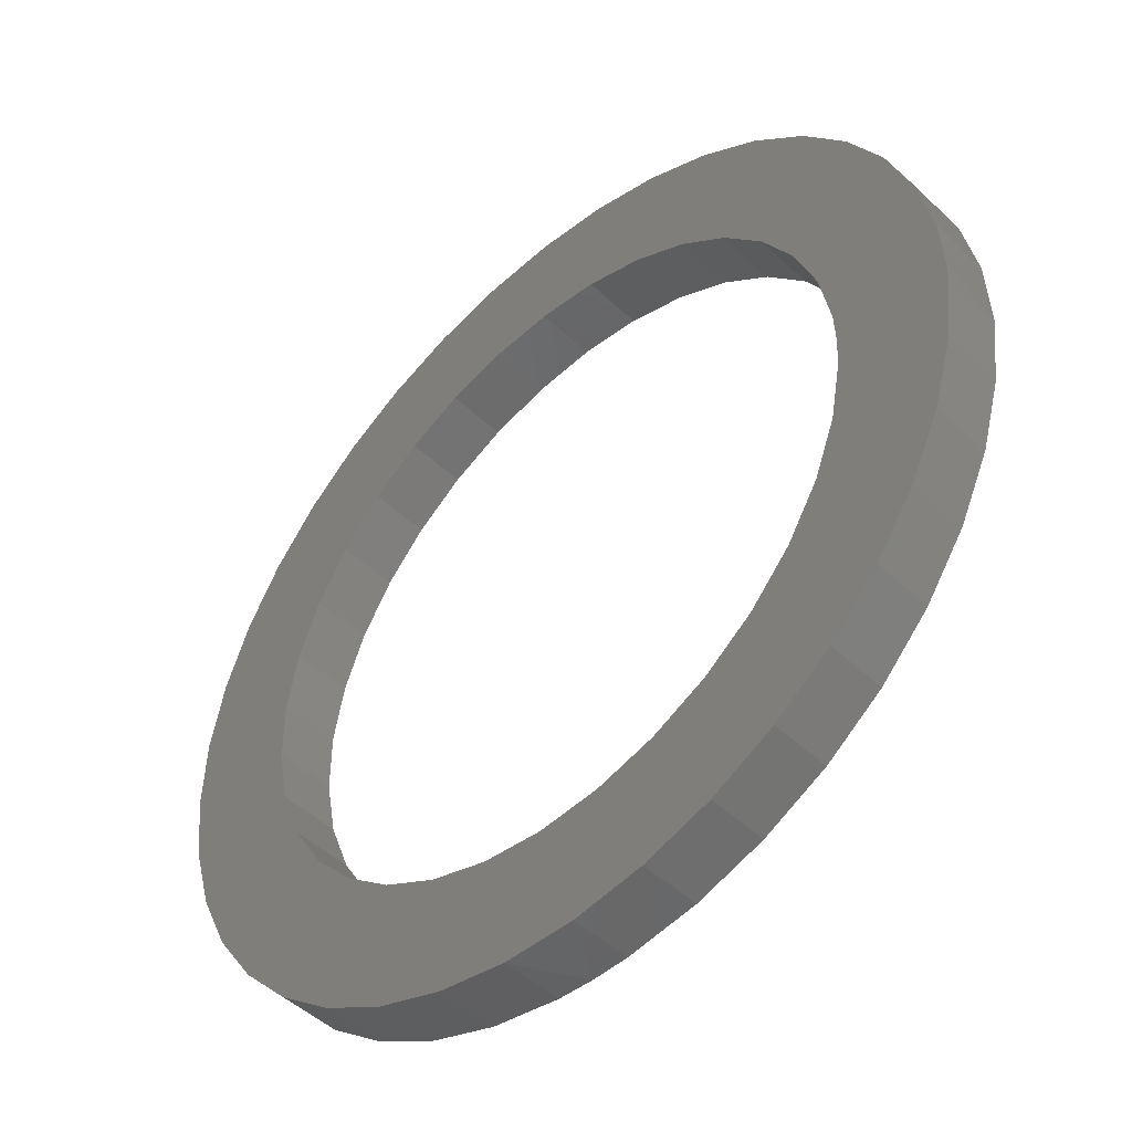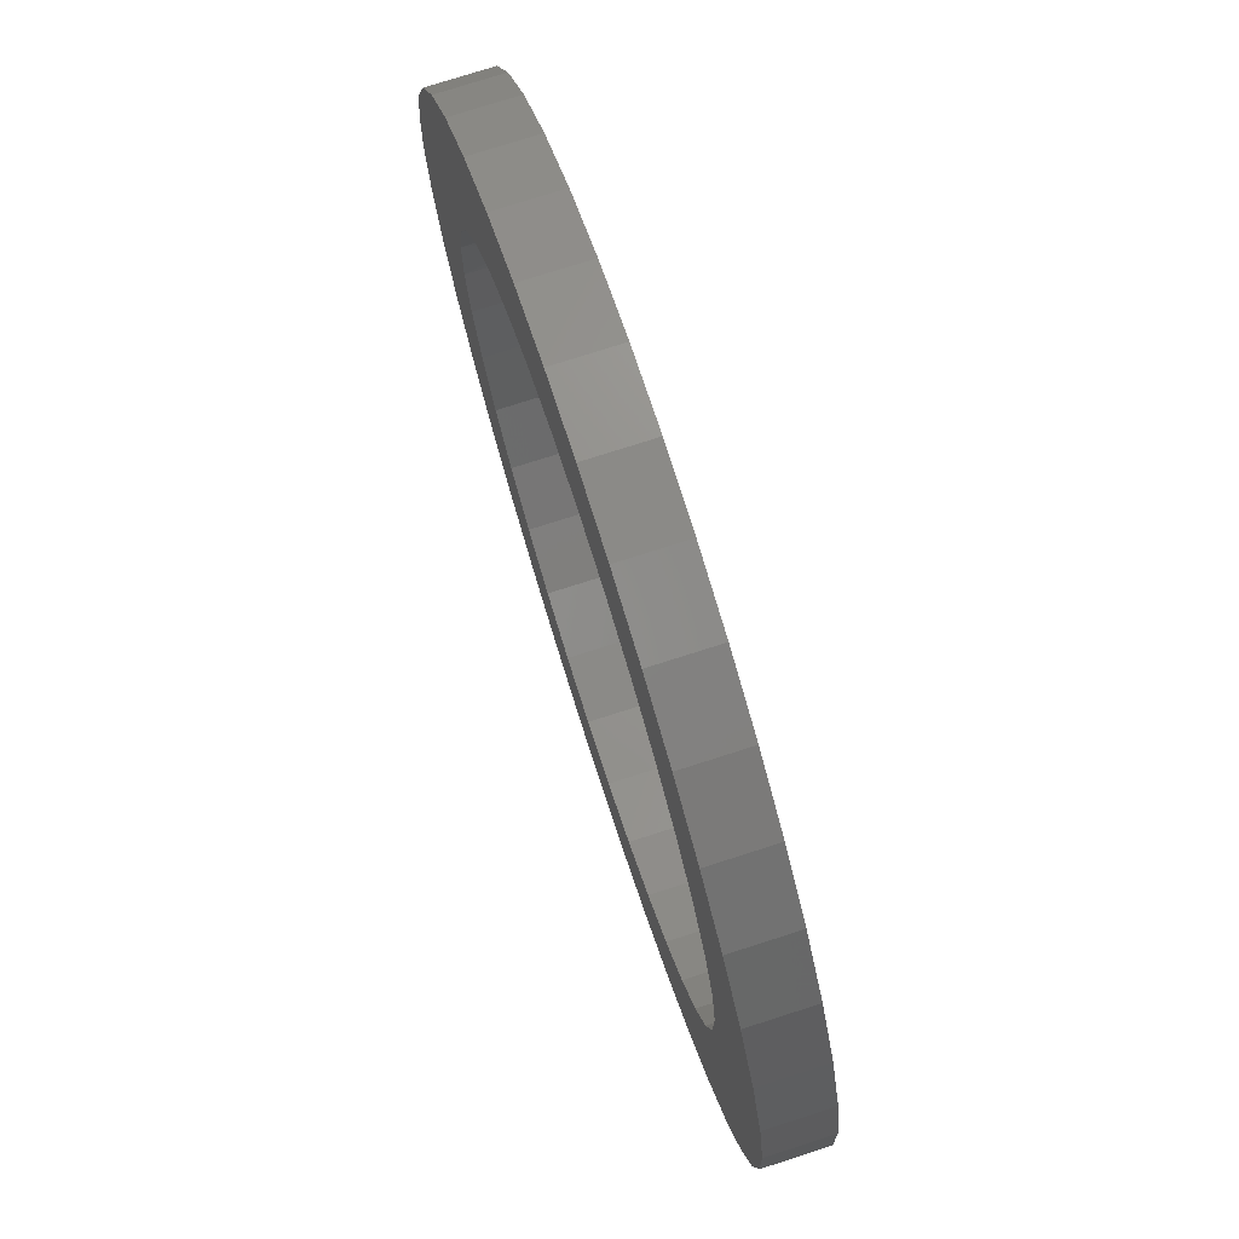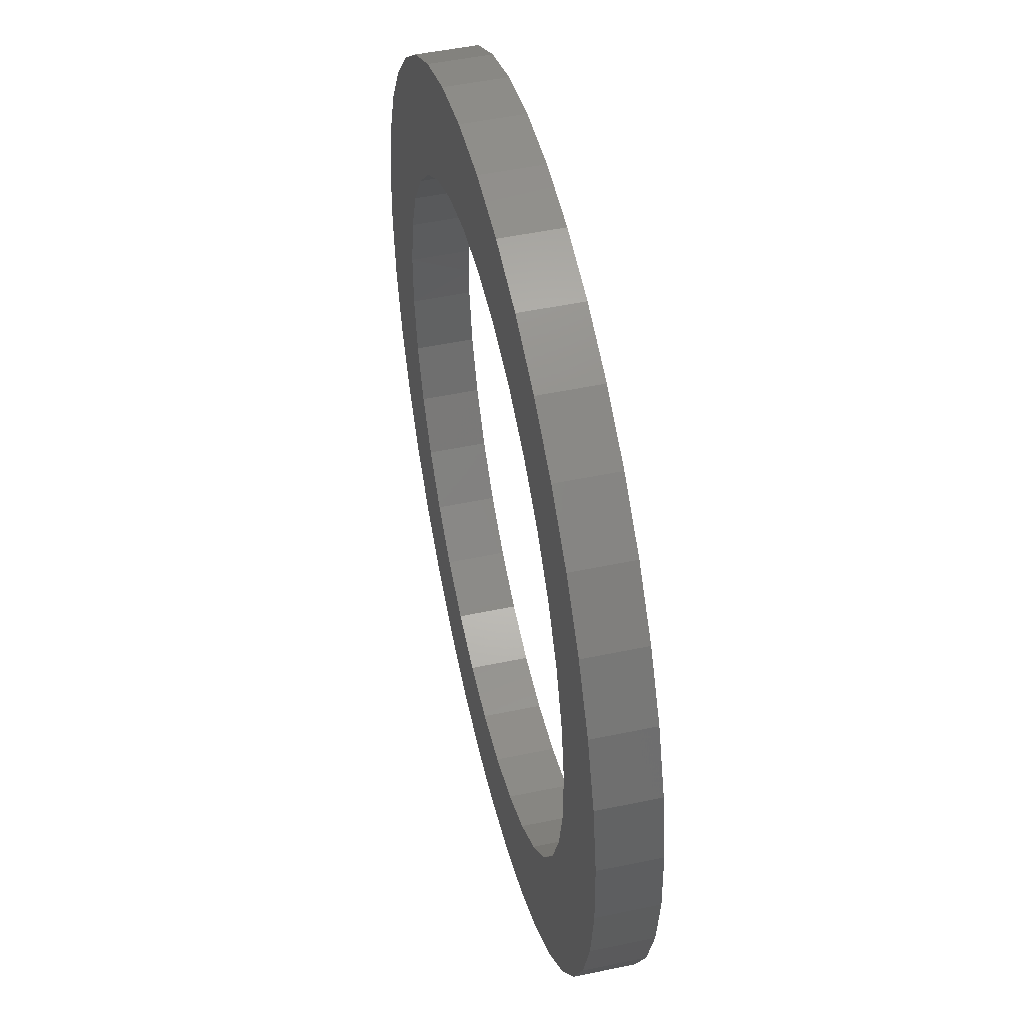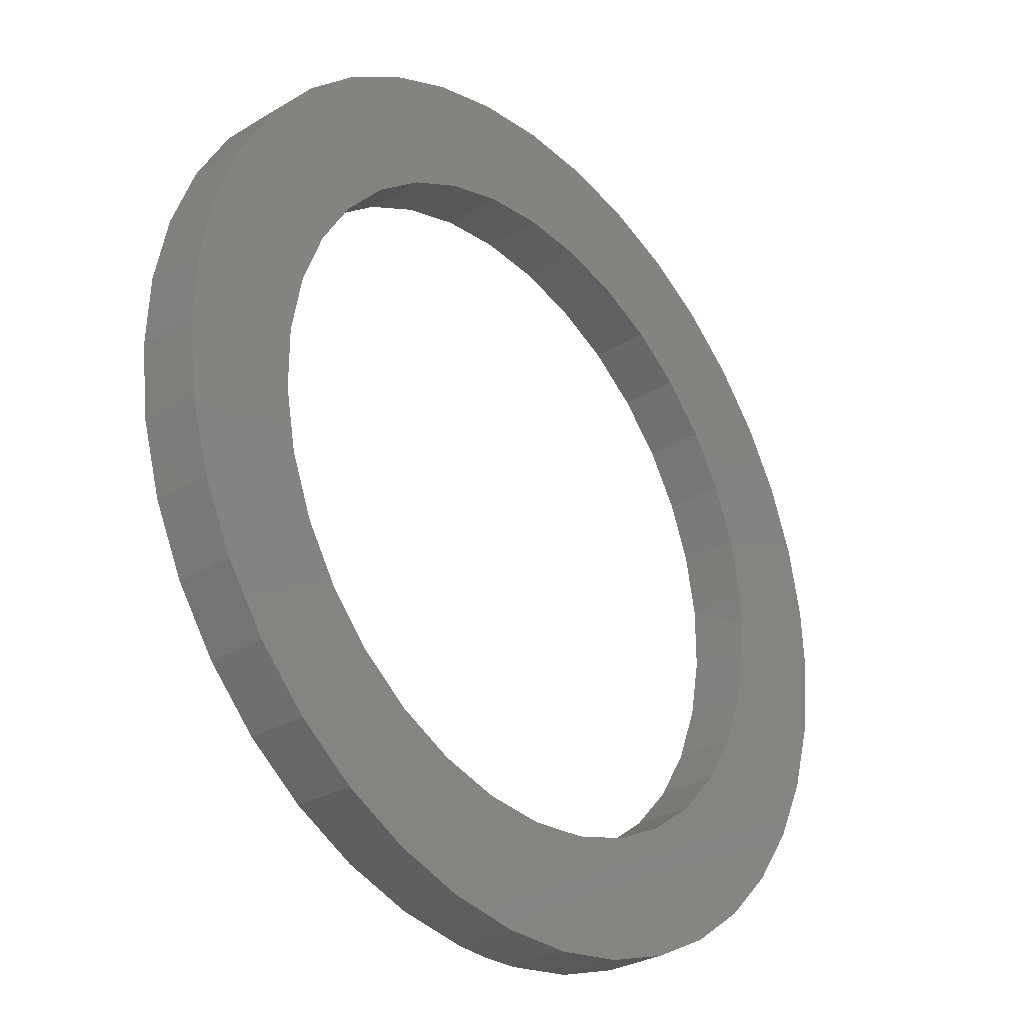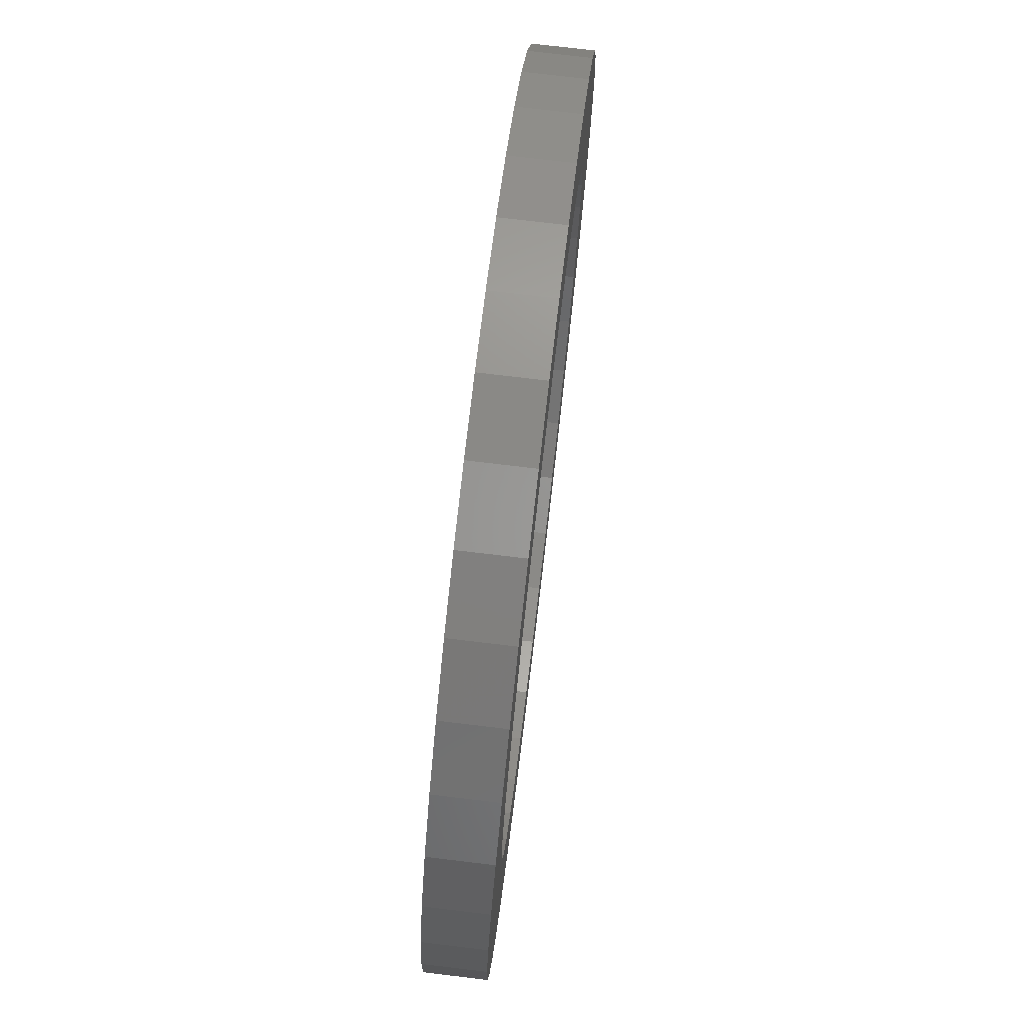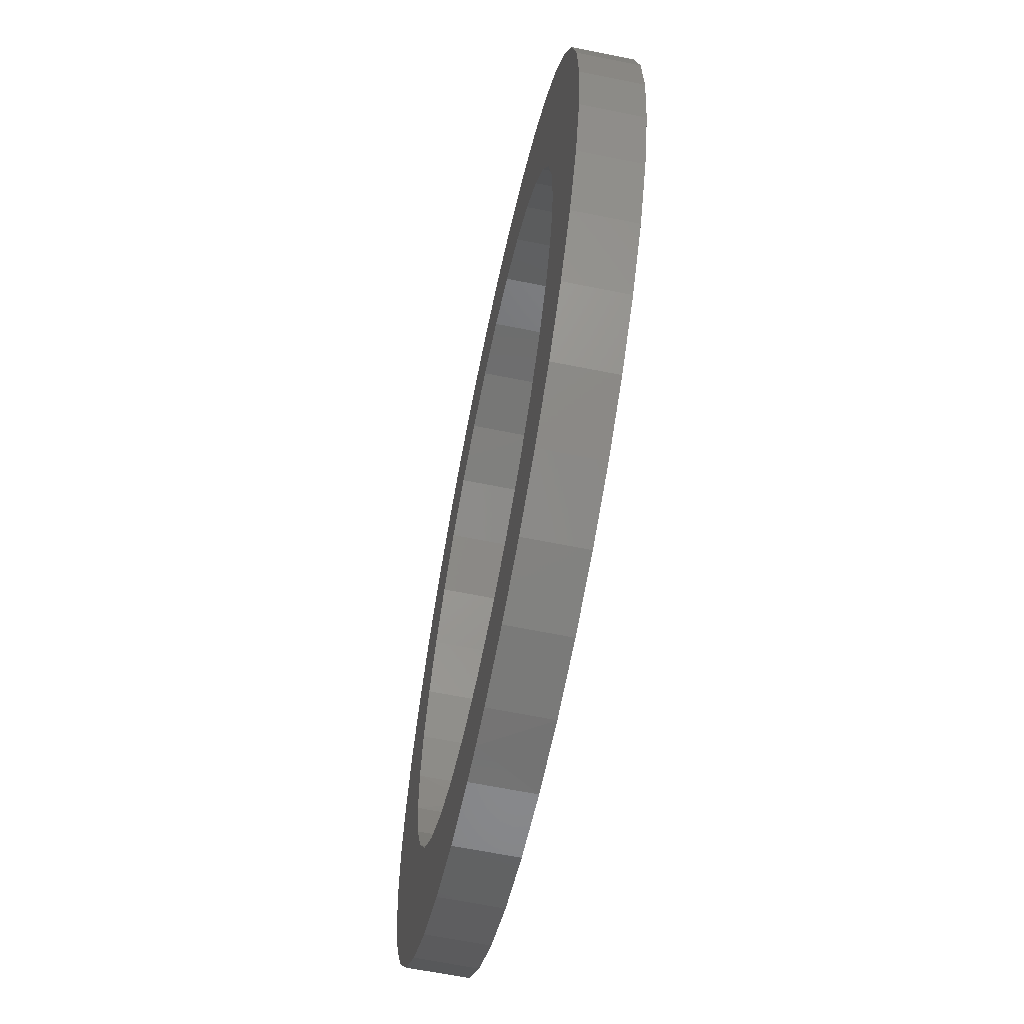
<metadata>
{"format":"stl","ext":"stl","renderer":"f3d","projection":"perspective","resolution":1024,"background":"white","views":[{"elev":-47.7,"azim":43.4,"up":"+Z"},{"elev":75.4,"azim":-107.8,"up":"+Z"},{"elev":50.2,"azim":-103.0,"up":"+Z"},{"elev":-30.0,"azim":-48.9,"up":"+Z"},{"elev":76.0,"azim":96.8,"up":"+Z"},{"elev":-64.1,"azim":-101.5,"up":"+Z"}]}
</metadata>
<code>
# stl→obj: 149 verts, 298 faces
v 18.16 -26.71 8.971
v 18.18 -26.71 8.922
v 18.16 -26.75 8.971
v 18.18 -26.75 8.922
v 18.25 -26.71 8.979
v 18.23 -26.71 9.022
v 18.21 -26.71 8.878
v 18.21 -26.75 8.878
v 18.27 -26.75 8.939
v 18.3 -26.75 8.905
v 18.25 -26.75 8.979
v 18.14 -26.75 9.023
v 18.23 -26.75 9.022
v 18.14 -26.71 9.023
v 18.25 -26.71 8.839
v 18.27 -26.71 8.939
v 18.25 -26.75 8.839
v 18.22 -26.71 9.067
v 18.22 -26.75 9.067
v 18.3 -26.71 8.905
v 18.34 -26.75 8.877
v 18.34 -26.71 8.877
v 18.42 -26.71 8.844
v 18.47 -26.71 8.84
v 18.44 -26.71 8.756
v 18.47 -26.71 8.755
v 18.42 -26.75 8.844
v 18.38 -26.75 8.857
v 18.52 -26.71 8.844
v 18.47 -26.75 8.84
v 18.5 -26.71 8.756
v 18.55 -26.71 8.765
v 18.5 -26.75 8.756
v 18.55 -26.75 8.765
v 18.6 -26.71 8.782
v 18.6 -26.75 8.782
v 18.65 -26.71 8.807
v 18.65 -26.75 8.807
v 18.69 -26.71 8.839
v 18.69 -26.75 8.839
v 18.73 -26.71 8.878
v 18.73 -26.75 8.878
v 18.76 -26.71 8.922
v 18.76 -26.75 8.922
v 18.78 -26.71 8.971
v 18.78 -26.75 8.971
v 18.8 -26.71 9.023
v 18.8 -26.75 9.023
v 18.81 -26.71 9.077
v 18.81 -26.75 9.077
v 18.81 -26.75 9.09
v 18.44 -26.75 8.756
v 18.39 -26.71 8.765
v 18.39 -26.75 8.765
v 18.38 -26.71 8.857
v 18.52 -26.75 8.844
v 18.56 -26.75 8.857
v 18.56 -26.71 8.857
v 18.34 -26.75 8.782
v 18.29 -26.75 8.807
v 18.52 -26.71 9.336
v 18.47 -26.71 9.34
v 18.47 -26.71 9.425
v 18.42 -26.71 9.421
v 18.52 -26.75 9.336
v 18.56 -26.75 9.323
v 18.42 -26.71 9.336
v 18.47 -26.75 9.34
v 18.36 -26.71 9.408
v 18.42 -26.75 9.421
v 18.36 -26.75 9.408
v 18.47 -26.75 9.425
v 18.52 -26.71 9.421
v 18.52 -26.75 9.421
v 18.56 -26.71 9.323
v 18.6 -26.75 9.303
v 18.38 -26.71 9.323
v 18.42 -26.75 9.336
v 18.32 -26.71 9.387
v 18.58 -26.75 9.408
v 18.63 -26.75 9.387
v 18.38 -26.75 9.323
v 18.58 -26.71 9.408
v 18.6 -26.71 9.303
v 18.34 -26.75 9.303
v 18.34 -26.71 9.303
v 18.72 -26.75 9.113
v 18.72 -26.75 9.09
v 18.72 -26.71 9.113
v 18.71 -26.71 9.158
v 18.72 -26.75 9.067
v 18.72 -26.71 9.067
v 18.8 -26.75 9.13
v 18.8 -26.71 9.13
v 18.71 -26.75 9.158
v 18.69 -26.71 9.201
v 18.79 -26.71 9.183
v 18.77 -26.71 9.234
v 18.71 -26.75 9.022
v 18.71 -26.71 9.022
v 18.69 -26.75 8.979
v 18.67 -26.71 8.939
v 18.64 -26.71 8.905
v 18.69 -26.71 8.979
v 18.67 -26.75 8.939
v 18.6 -26.71 8.877
v 18.64 -26.75 8.905
v 18.6 -26.75 8.877
v 18.79 -26.75 9.183
v 18.69 -26.75 9.201
v 18.14 -26.75 9.077
v 18.14 -26.71 9.077
v 18.14 -26.75 9.13
v 18.29 -26.71 8.807
v 18.22 -26.75 9.113
v 18.22 -26.71 9.113
v 18.34 -26.71 8.782
v 18.32 -26.75 9.387
v 18.67 -26.75 9.358
v 18.64 -26.75 9.275
v 18.27 -26.71 9.358
v 18.63 -26.71 9.387
v 18.67 -26.71 9.358
v 18.64 -26.71 9.275
v 18.71 -26.71 9.322
v 18.67 -26.71 9.241
v 18.75 -26.71 9.28
v 18.3 -26.71 9.275
v 18.27 -26.75 9.358
v 18.3 -26.75 9.275
v 18.23 -26.75 9.322
v 18.27 -26.75 9.241
v 18.19 -26.75 9.28
v 18.25 -26.75 9.201
v 18.17 -26.75 9.234
v 18.23 -26.75 9.158
v 18.15 -26.75 9.183
v 18.77 -26.75 9.234
v 18.67 -26.75 9.241
v 18.14 -26.71 9.13
v 18.23 -26.71 9.158
v 18.71 -26.75 9.322
v 18.23 -26.71 9.322
v 18.27 -26.71 9.241
v 18.75 -26.75 9.28
v 18.15 -26.71 9.183
v 18.25 -26.71 9.201
v 18.17 -26.71 9.234
v 18.19 -26.71 9.28
f 1 2 3
f 2 4 3
f 2 1 5
f 1 6 5
f 7 2 5
f 2 7 4
f 7 8 4
f 4 8 9
f 8 10 9
f 3 4 11
f 4 9 11
f 12 3 13
f 3 11 13
f 3 12 1
f 12 14 1
f 15 7 16
f 7 5 16
f 7 15 8
f 15 17 8
f 1 14 6
f 14 18 6
f 5 6 13
f 6 19 13
f 16 5 11
f 5 13 11
f 11 9 16
f 9 20 16
f 8 17 10
f 17 21 10
f 9 10 20
f 10 22 20
f 23 24 25
f 24 26 25
f 24 23 27
f 23 28 27
f 29 24 30
f 24 27 30
f 24 29 31
f 29 32 31
f 31 26 24
f 26 31 33
f 31 32 33
f 33 32 34
f 32 35 34
f 34 35 36
f 35 37 36
f 36 37 38
f 37 39 38
f 38 39 40
f 39 41 40
f 40 41 42
f 41 43 42
f 42 43 44
f 43 45 44
f 44 45 46
f 45 47 46
f 46 47 48
f 47 49 48
f 48 49 50
f 49 51 50
f 25 26 52
f 26 33 52
f 53 25 54
f 25 52 54
f 25 53 23
f 53 55 23
f 52 33 30
f 33 56 30
f 54 52 30
f 33 34 56
f 34 57 56
f 23 55 28
f 55 21 28
f 58 29 56
f 29 30 56
f 29 58 35
f 58 37 35
f 27 28 59
f 28 60 59
f 30 27 54
f 27 59 54
f 61 62 63
f 62 64 63
f 62 61 65
f 61 66 65
f 67 62 68
f 62 65 68
f 62 67 64
f 67 69 64
f 64 69 70
f 69 71 70
f 63 64 72
f 64 70 72
f 73 63 74
f 63 72 74
f 63 73 61
f 73 75 61
f 61 75 66
f 75 76 66
f 77 67 78
f 67 68 78
f 67 77 69
f 77 79 69
f 65 66 80
f 66 81 80
f 68 65 74
f 65 80 74
f 78 68 72
f 68 74 72
f 72 70 78
f 70 82 78
f 74 80 73
f 80 83 73
f 73 83 75
f 83 84 75
f 70 71 82
f 71 85 82
f 78 82 77
f 82 86 77
f 87 88 51
f 88 50 51
f 88 87 89
f 87 90 89
f 91 88 92
f 88 89 92
f 88 91 50
f 91 48 50
f 93 51 94
f 51 49 94
f 51 93 87
f 93 95 87
f 87 95 90
f 95 96 90
f 89 90 97
f 90 98 97
f 92 89 94
f 89 97 94
f 99 91 92
f 91 99 48
f 99 46 48
f 100 92 49
f 92 94 49
f 92 100 99
f 100 101 99
f 43 41 102
f 41 103 102
f 45 43 104
f 43 102 104
f 44 46 101
f 46 99 101
f 42 44 101
f 40 42 105
f 42 101 105
f 47 45 100
f 45 104 100
f 41 39 103
f 39 106 103
f 104 102 105
f 102 107 105
f 100 104 101
f 104 105 101
f 102 103 107
f 103 108 107
f 109 93 97
f 93 94 97
f 93 109 95
f 109 110 95
f 49 47 100
f 111 12 13
f 12 111 14
f 111 112 14
f 13 19 111
f 19 113 111
f 16 20 15
f 20 114 15
f 15 114 17
f 114 60 17
f 6 18 19
f 18 115 19
f 14 112 18
f 112 116 18
f 10 21 22
f 21 55 22
f 17 60 21
f 60 28 21
f 20 22 114
f 22 117 114
f 54 59 53
f 59 117 53
f 53 117 55
f 117 22 55
f 35 32 29
f 56 57 58
f 57 106 58
f 34 36 57
f 36 108 57
f 58 106 37
f 106 39 37
f 59 60 117
f 60 114 117
f 69 79 71
f 79 118 71
f 66 76 81
f 76 119 81
f 75 84 76
f 84 120 76
f 77 86 79
f 86 121 79
f 80 81 83
f 81 122 83
f 83 122 84
f 122 123 84
f 84 123 124
f 123 125 124
f 124 125 126
f 125 127 126
f 126 127 96
f 127 98 96
f 96 98 90
f 82 85 86
f 85 128 86
f 71 118 85
f 118 129 85
f 85 129 130
f 129 131 130
f 130 131 132
f 131 133 132
f 132 133 134
f 133 135 134
f 134 135 136
f 135 137 136
f 136 137 115
f 137 113 115
f 115 113 19
f 95 110 96
f 110 126 96
f 97 98 109
f 98 138 109
f 38 40 107
f 40 105 107
f 103 106 108
f 106 57 108
f 107 108 38
f 108 36 38
f 109 138 110
f 138 139 110
f 111 113 112
f 113 140 112
f 18 116 115
f 116 136 115
f 112 140 116
f 140 141 116
f 79 121 118
f 121 129 118
f 76 120 119
f 120 142 119
f 81 119 122
f 119 123 122
f 84 124 120
f 124 139 120
f 86 128 121
f 128 143 121
f 85 130 128
f 130 144 128
f 98 127 138
f 127 145 138
f 110 139 126
f 139 124 126
f 138 145 139
f 145 120 139
f 113 137 140
f 137 146 140
f 140 146 141
f 146 147 141
f 116 141 136
f 141 134 136
f 137 135 146
f 135 148 146
f 141 147 134
f 147 132 134
f 146 148 147
f 148 144 147
f 135 133 148
f 133 149 148
f 147 144 132
f 144 130 132
f 148 149 144
f 149 128 144
f 133 131 149
f 131 143 149
f 149 143 128
f 131 129 143
f 129 121 143
f 119 142 123
f 142 125 123
f 145 142 120
f 142 145 125
f 145 127 125

</code>
